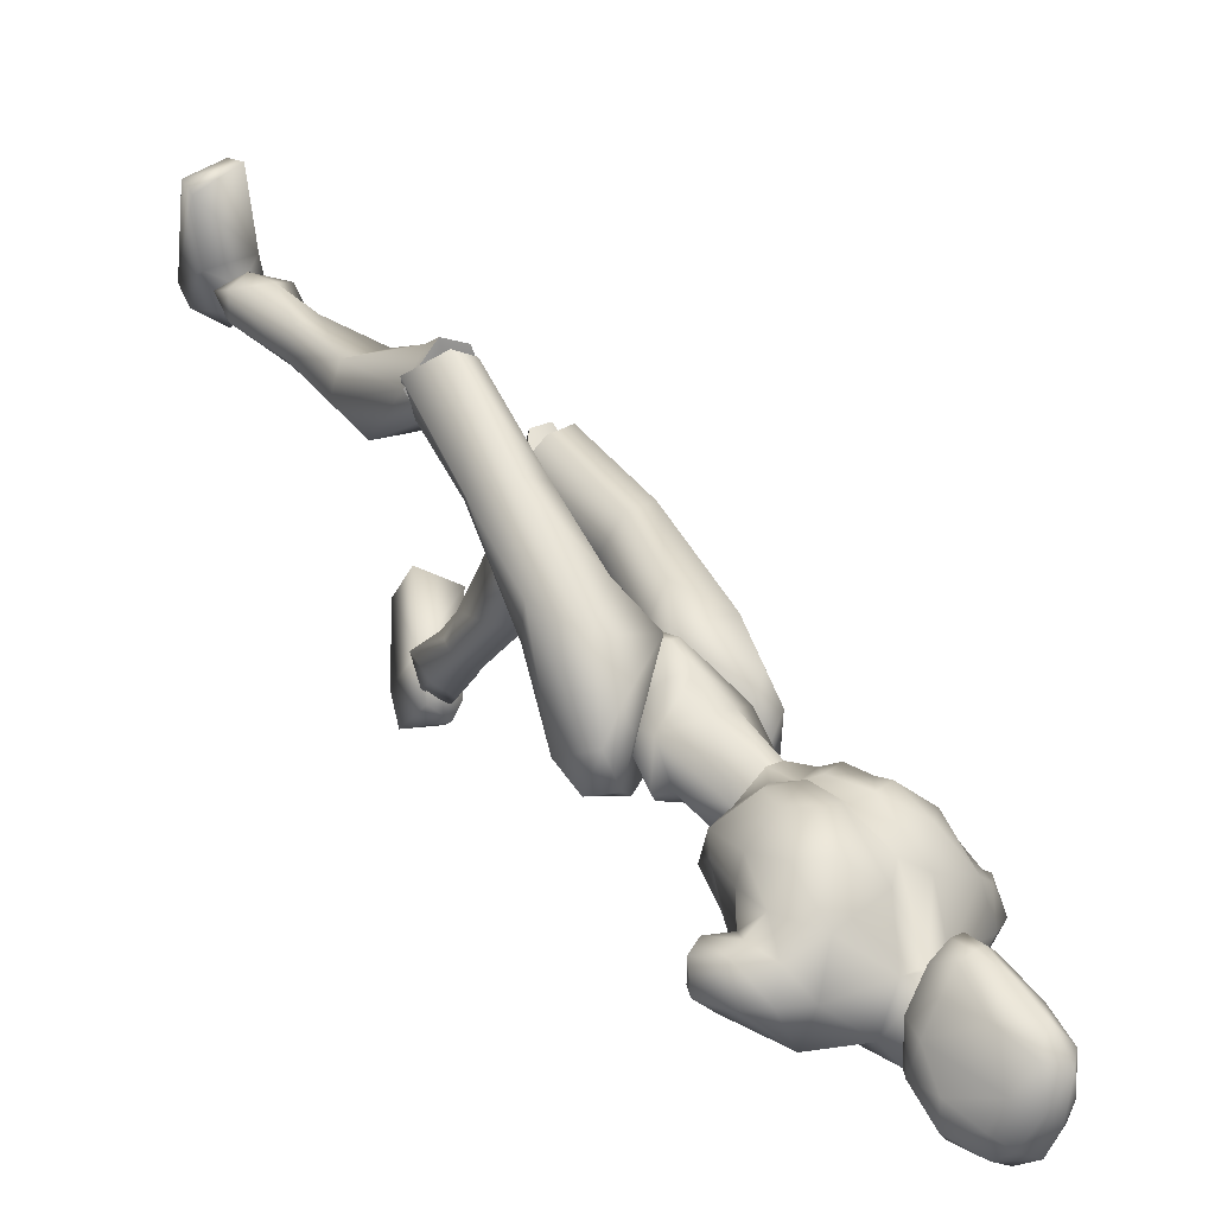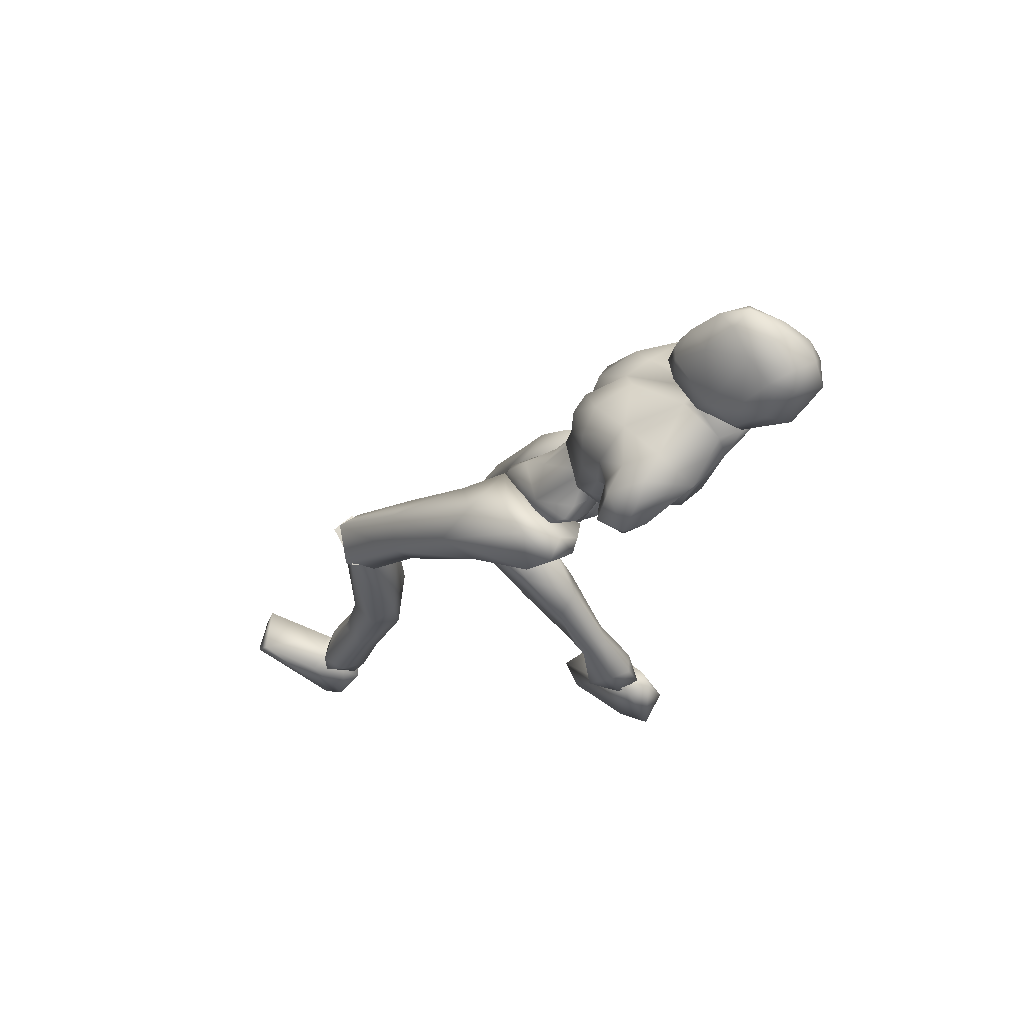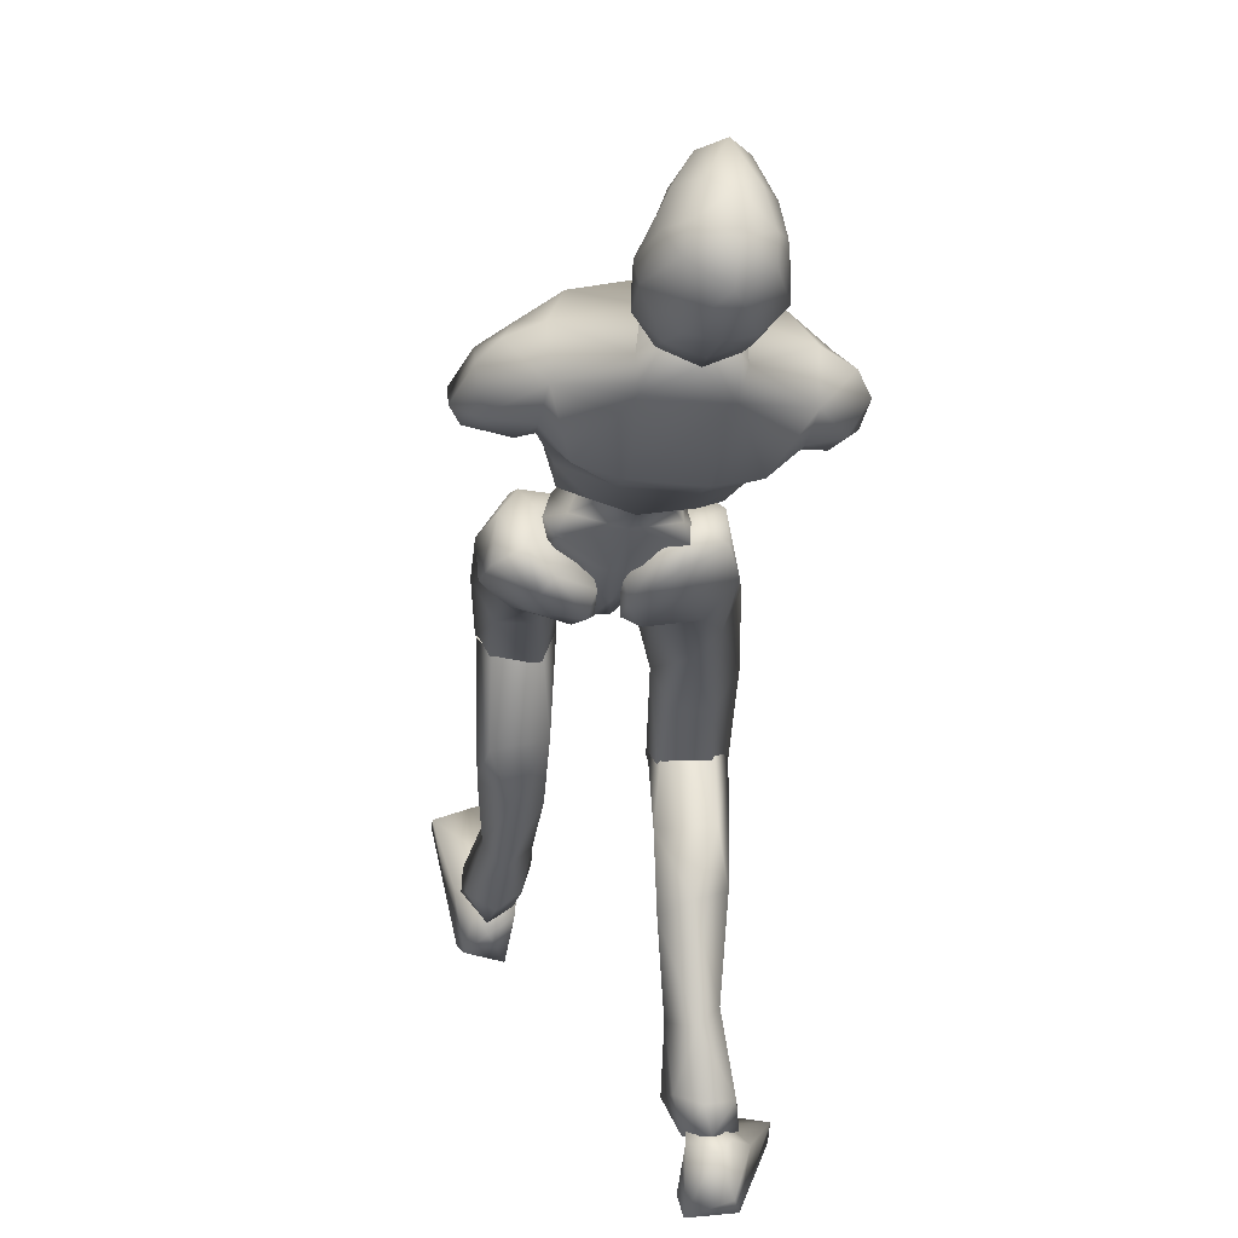
<metadata>
{"format":"obj","ext":"obj","renderer":"f3d","projection":"perspective","resolution":1024,"background":"white","views":[{"elev":9.3,"azim":145.1,"up":"+Z"},{"elev":53.7,"azim":124.5,"up":"+Y"},{"elev":-61.2,"azim":177.5,"up":"+Z"}]}
</metadata>
<code>
o Melee_Husk
v 2.34 45.73 -21.43
v 3.253 45.22 -18.22
v 3.643 45.38 -21.37
v 0.6444 47.68 -23.7
v 1.076 49.41 -21.68
v 0.5415 46.6 -17.29
v -0.03176 44.61 -14.97
v -1.43 46.4 -17.09
v -3.953 44.51 -17.49
v -3.36 48.97 -21.23
v -3.812 45.13 -20.8
v -3.012 47.32 -23.33
v -4.985 44.53 -20.49
v -1.655 43.77 -15.14
v -0.1312 42.9 -13.5
v 0.6854 42.98 -13.58
v 1.657 44.09 -15.47
v -0.3898 50.4 -19.5
v -1.709 50.27 -19.36
v 1.076 49.41 -21.68
v 0.6444 47.68 -23.7
v 2.973 48.84 -24.71
v -1.994 53.35 -19.57
v -3.036 51.55 -19.64
v -1.29 52.02 -20.16
v -1.709 50.27 -19.36
v -0.3898 50.4 -19.5
v 0.5815 51.91 -20.01
v 3.488 50.43 -22.35
v 3.793 51 -23.84
v 3.13 51.24 -26.9
v 4.052 53.78 -28.83
v 4.239 53.78 -24.67
v 5.211 55.23 -26.63
v 4.912 57.4 -25.15
v 6.154 57.03 -26.51
v 5.302 59.05 -27.46
v 7.233 57.58 -27.41
v 5.81 59.13 -29.65
v 7.039 57.93 -29.94
v 3.757 53.89 -22.88
v 8.327 55.47 -29.62
v 8.483 55.37 -27.35
v 7.233 54.83 -26.63
v 6.963 53.77 -27.83
v 3.45 58.18 -32.68
v 6.689 55.48 -30.69
v 7.73 54.29 -29.31
v 1.938 54.54 -20.64
v 3.554 57.4 -22.69
v 2.913 60.2 -25.99
v 3.698 60.11 -29.64
v -0.5264 59.78 -32.42
v -1.159 60.77 -28.78
v -0.7712 61.67 -30.24
v -3.091 61.76 -28.45
v -3.003 60.77 -28.54
v -4.821 60.4 -28.41
v -4.003 59.93 -23.89
v -8.07 59.11 -24.88
v -5.707 57.99 -21.76
v -2.951 56.45 -20.08
v -9.532 58.81 -28.3
v -0.9539 60.23 -24.2
v -1.549 60.71 -33.8
v -5.961 59.24 -31.87
v -9.523 56.9 -31.37
v -5.659 61.19 -29.74
v -5.434 60.33 -33.41
v 1.481 58.7 -22.49
v 1.299 56.46 -20.41
v -0.5359 56.69 -20.33
v -2.271 59.1 -22.95
v -1.717 55.78 -20.72
v -0.7526 53.47 -19.7
v 1.716 52.7 -20.01
v -12.29 56.09 -28.27
v -11.68 56 -25.82
v -11.51 57.5 -28
v -10.43 57.49 -25.88
v -10.28 55.72 -25.28
v -9.251 56.02 -23.74
v -7.487 56.31 -21.57
v -4.685 55.87 -19.8
v -4.974 53.86 -19.93
v -7.042 52.83 -21.79
v -11.13 54.38 -29.23
v -11.9 53.76 -27.04
v -10.59 53.89 -25.71
v -9.296 54.22 -25.61
v -7.828 52.6 -23.45
v -6.008 49.5 -21.38
v -4.279 52.1 -19.41
v -3.36 48.97 -21.23
v -10.38 53.13 -28.13
v -8.219 52.85 -27.66
v -6.707 49.96 -22.77
v -5.673 47.98 -23.83
v -3.012 47.32 -23.33
v -6.725 50.27 -25.9
v -3.609 64.56 -26.65
v -3.459 66.48 -27.62
v -4.743 64.12 -27.29
v -2.656 64.69 -26.74
v -1.78 64.44 -27.33
v -2.454 63.11 -26.39
v -3.434 63.04 -26.28
v -4.995 62.48 -27.49
v -5.902 63.73 -29.29
v -6.261 61.88 -29.97
v -6.855 63.54 -31.27
v -6.995 61.97 -32.44
v -7.458 64.76 -33.07
v -7.479 63.58 -34.7
v -7.166 66.72 -34.52
v -6.634 66.16 -36.88
v -6.583 67.56 -35.85
v -4.808 67.83 -37.3
v -4.736 69.31 -35.11
v -2.585 68.16 -36.41
v -4.683 65.69 -38.27
v -6.018 62.84 -36.62
v -5.918 61.28 -34.11
v -5.509 60.53 -33.37
v -3.604 60.03 -34.17
v -3.764 60.96 -35.17
v -4.28 62.69 -37.21
v -3.227 69.46 -34.28
v -4.333 70.45 -31.76
v -2.775 69.57 -31.29
v -3.891 69 -29.5
v -1.716 67.1 -29.75
v -5.678 66.77 -29.44
v -6.715 67.8 -32.64
v -5.908 68.98 -33.96
v -5.462 69.37 -31.09
v -1.753 68.54 -33.3
v -0.2284 63.51 -31.36
v -0.1783 65.15 -33.88
v -0.2238 62.43 -33.66
v -0.4455 64.77 -35.86
v -1.703 61.47 -34.73
v -1.357 67.27 -35.36
v -2.221 66.74 -37.21
v -2.451 63.05 -37.16
v -1.409 60.79 -33.77
v -0.2352 62.22 -30.34
v -0.8145 64.07 -29.35
v -1.251 62.81 -27.63
v 4.789 4.076 3.311
v 6.457 4.368 3.87
v 4.789 4.943 4.762
v 6.368 5.655 5.174
v 8.243 4.595 4.004
v 6.427 3.651 1.895
v -0.1823 40.65 -13.41
v 1.187 40.79 -13.55
v -0.05047 38.29 -14.93
v 1.216 38.41 -15.05
v -0.1992 38.2 -18.58
v 0.6499 38.28 -18.67
v -0.1734 40.17 -20.68
v 7.551 26.39 -0.5928
v 6.173 28.12 2.431
v 5.72 25.88 1.864
v 4.127 28.27 1.944
v 3.192 24.49 0.2716
v 2.639 27.43 -0.4157
v 6.625 17.58 0.5019
v 3.651 18.51 1.087
v 2.778 20.7 -2.86
v 3.361 26.43 -2.769
v 5.462 9.427 -0.5069
v 3.014 15.53 -1.988
v 5 16.17 -3.494
v 4.792 11.88 2.784
v 3.649 10.23 1.086
v 4.205 6.148 2.033
v 5.877 5.281 0.958
v 3.7 6.725 4.495
v 5.764 8.103 4.616
v 6.568 12 2.179
v 6.826 10.93 0.1596
v 7.219 17.23 -2.088
v 6.427 20.53 -4.173
v 6.499 26.6 -2.548
v 8.166 6.388 4.149
v 7.901 5.888 2.066
v 7.793 33.41 -6.087
v 6.038 29.12 1.799
v 7.621 26.17 0.1107
v 0.8076 38.04 -15.7
v 2.44 37.39 -13.78
v 0.9472 39.23 -13.08
v 1.858 37.6 -18.8
v 0.6296 38.07 -18.52
v 1.085 39.23 -21.11
v 0.5797 41.06 -21.11
v 2.769 42.38 -22.2
v 3.623 41.19 -22.31
v 4.389 43.76 -21.53
v 6.233 42.62 -21.75
v 6.03 44.26 -18.87
v 6.94 40.67 -19.84
v 7.422 38.77 -11.21
v 6.38 36.85 -14.07
v 6.298 30.91 -6.707
v 6.674 25.32 -1.72
v 3.558 24.92 -1.941
v 3.969 30.76 -6.493
v 4.724 35.04 -13.28
v 5.227 37.98 -17.69
v 3.884 39.43 -20.94
v 3.819 44.21 -18.35
v 5.016 44.58 -16.55
v 5.52 42.54 -12.94
v 0.6538 42.47 -13.26
v 2.675 40.21 -10.2
v 2.568 33.48 -7.717
v 2.684 26.92 -0.4361
v 3.673 35.85 -5.297
v 4.018 28.9 1.23
v 6.152 35.84 -4.74
v -3.419 61.7 -31.74
v -3.505 60.08 -34.17
v -0.7358 57.96 -33.06
v -5.535 57.49 -32.57
v -7.26 52.53 -30.3
v -9.092 54.17 -29.87
v 5.128 53.92 -29.77
v 3.948 55.38 -31.18
v 2.334 53.47 -31.27
v -0.4436 52.77 -31.53
v -4.507 52.37 -31.12
v -4.16 50.85 -28.89
v -4.281 48.36 -25.51
v -1.211 47.14 -24.13
v -0.04159 51.26 -29.31
v 1.229 48.9 -26.07
v -2.607 36.42 -15.44
v -0.9445 37.68 -16.99
v -1.137 37.91 -14.12
v -1.937 38.33 -20.07
v -0.7166 38.67 -19.62
v -1.132 40.65 -21.67
v -0.6363 42.37 -21.04
v -2.812 43.98 -21.66
v -3.658 42.9 -22.18
v -4.452 45.05 -20.58
v -6.285 44.06 -21.22
v -6.142 44.61 -17.94
v -7.016 41.57 -20.09
v -7.641 36.85 -12.64
v -6.539 36.01 -15.97
v -8.075 30.06 -9.66
v -6.556 27.93 -11.06
v -7.976 21.14 -6.296
v -6.992 20.97 -8.29
v -3.87 20.66 -8.578
v -6.438 23.33 -3.677
v -4.231 27.7 -10.87
v -4.887 34.04 -15.81
v -5.328 38.3 -18.96
v -3.934 40.78 -21.5
v -3.941 44.39 -17.44
v -5.171 44.13 -15.63
v -5.729 40.98 -12.94
v -0.8569 41.02 -13.18
v -2.92 37.85 -11.12
v -2.823 30.68 -11.07
v -3.033 22.03 -6.465
v -3.983 32.09 -8.007
v -4.407 23.33 -4.248
v -6.471 31.89 -7.534
v -3.65 20.59 -8.103
v -3.037 22.87 -6.146
v -4.398 21.43 -4.014
v -6.064 20.07 -5.917
v -6.425 20.91 -3.752
v -7.982 22.33 -6.848
v -7.278 16.31 -13.41
v -4.255 16.43 -12.46
v -3.484 20.93 -13.02
v -3.888 24.19 -8.286
v -3.839 17.2 -16.7
v -5.867 18.76 -16.96
v -6.407 12.39 -20.66
v -6.884 8.778 -23.15
v -5.143 8.439 -21.91
v -4.504 11.6 -19.17
v -5.524 11.16 -16.79
v -7.444 7.056 -23.9
v -5.734 6.182 -22.81
v -4.517 6.785 -20.03
v -6.53 7.457 -18.74
v -7.318 11.7 -16.95
v -7.695 12.71 -18.99
v -7.991 18.2 -15.17
v -7.189 21.84 -13.74
v -7.008 24.06 -7.868
v -5.646 5.511 -21.27
v -7.185 5.565 -20.37
v -9.002 6.795 -20.28
v -8.84 8.199 -21.92
v -9.139 5.865 -21.82
v -5.958 6.55 -23.78
v -7.661 6.888 -25.14
v -5.877 6.591 -22.09
v -8.679 6.739 -23.71
v -7.94 6.492 -21.64
v -6.29 5.042 -20.42
v -5.994 2.847 -26.12
v -5.649 2.281 -23.36
v -6.513 1.26 -17.34
v -7.749 1.947 -15.18
v -8.21 0.9202 -15.78
v -11.33 1.203 -16.93
v -11.4 2.714 -16.82
v -9.916 4.789 -21.64
v -8.869 4.135 -25.95
v -9.241 2.591 -25.18
v -7.368 5.87 -22.17
v 1.138 41.65 -17.72
v 3.061 41.16 -17.98
v 2.865 44.74 -22.02
v 0.05635 42.54 -21.6
v 6.332 3.036 1.484
v 5.232 -0.6884 3.713
v 4.668 3.564 2.834
v 4.922 0.7915 6.112
v 5.145 4.867 6.264
v 5.821 4.345 11.07
v 6.921 6.47 12.05
v 7.523 5.371 12.29
v 10.59 5.104 11.01
v 10.46 6.261 10.04
v 8.791 4.224 5.268
v 6.606 5.224 4.251
v 7.338 4.035 2.531
v 7.907 0.6454 2.705
v 8.469 0.1247 4.296
v 4.556 4.759 4.024
v -1.034 42.43 -21.49
v -4.243 44.04 -21.3
v -0.8954 45.51 -22.6
v -1.211 47.14 -24.13
v -2.936 40.57 -17.37
v -1.074 48.37 -21.59
v -1.258 41.77 -17.67
v -1.221 49.23 -22.2
v -5.449 21.27 -5.921
v -5.459 23.12 -5.787
v 5.088 26.4 0.3758
v -3.08 59.99 -30.65
v 5.07 27.79 -0.5089
f 1 2 3
f 4 5 1
f 5 2 1
f 2 5 6
f 2 6 7
f 6 8 7
f 8 9 7
f 10 9 8
f 9 10 11
f 10 12 11
f 9 11 13
f 9 14 7
f 7 14 15
f 7 15 16
f 17 7 16
f 17 2 7
f 18 6 5
f 6 18 8
f 19 8 18
f 8 19 10
f 20 21 22
f 23 24 25
f 26 25 24
f 26 27 25
f 25 27 28
f 27 20 28
f 28 20 29
f 29 20 22
f 30 29 22
f 30 22 31
f 30 31 32
f 30 32 33
f 33 32 34
f 33 34 35
f 35 34 36
f 35 36 37
f 36 38 37
f 38 39 37
f 38 40 39
f 33 29 30
f 29 33 41
f 33 35 41
f 38 42 40
f 42 38 43
f 44 43 38
f 36 44 38
f 34 44 36
f 34 45 44
f 34 32 45
f 39 40 46
f 46 40 47
f 42 47 40
f 42 48 47
f 43 48 42
f 44 48 43
f 45 48 44
f 29 41 49
f 49 41 50
f 41 35 50
f 50 35 51
f 51 35 37
f 51 37 52
f 39 52 37
f 52 39 46
f 53 52 46
f 54 52 53
f 55 54 53
f 56 54 55
f 57 54 56
f 57 56 58
f 59 57 58
f 58 60 59
f 60 61 59
f 59 61 62
f 52 54 51
f 58 63 60
f 57 64 54
f 65 55 53
f 63 66 67
f 63 58 66
f 58 68 66
f 58 56 68
f 68 69 66
f 51 54 64
f 64 70 51
f 51 70 50
f 50 70 71
f 71 49 50
f 49 71 72
f 71 70 72
f 70 64 72
f 72 64 73
f 57 73 64
f 73 57 59
f 59 62 73
f 74 73 62
f 73 74 72
f 72 74 75
f 72 75 49
f 49 75 76
f 77 78 79
f 79 78 80
f 78 81 80
f 81 82 80
f 82 60 80
f 82 83 60
f 83 61 60
f 83 84 61
f 61 84 62
f 84 85 62
f 23 62 85
f 74 62 23
f 23 25 74
f 25 75 74
f 28 75 25
f 28 76 75
f 29 76 28
f 49 76 29
f 82 86 83
f 86 85 83
f 85 84 83
f 80 60 63
f 63 79 80
f 79 63 67
f 79 67 77
f 77 67 87
f 87 88 77
f 88 78 77
f 88 89 78
f 89 81 78
f 89 90 81
f 90 82 81
f 90 91 82
f 91 86 82
f 91 92 86
f 86 92 85
f 93 85 92
f 23 85 93
f 93 24 23
f 93 92 24
f 24 92 94
f 94 26 24
f 95 88 87
f 88 95 89
f 95 90 89
f 96 90 95
f 96 91 90
f 96 97 91
f 92 91 97
f 92 97 98
f 94 92 98
f 99 94 98
f 98 97 100
f 100 97 96
f 101 102 103
f 102 104 105
f 101 104 102
f 101 106 104
f 107 106 101
f 107 101 103
f 108 107 103
f 109 108 103
f 108 109 110
f 109 111 110
f 111 112 110
f 111 113 112
f 112 113 114
f 114 113 115
f 116 114 115
f 116 115 117
f 118 116 117
f 118 117 119
f 118 119 120
f 116 118 121
f 116 121 122
f 114 116 122
f 114 122 123
f 123 112 114
f 123 124 112
f 124 110 112
f 125 124 123
f 126 125 123
f 123 127 126
f 122 127 123
f 122 121 127
f 120 119 128
f 129 128 119
f 129 130 128
f 130 129 131
f 131 132 130
f 132 131 102
f 131 133 102
f 103 102 133
f 103 133 109
f 133 111 109
f 133 134 111
f 111 134 113
f 113 134 115
f 115 134 117
f 117 134 135
f 119 117 135
f 135 129 119
f 129 135 136
f 129 136 131
f 136 133 131
f 134 133 136
f 134 136 135
f 130 132 137
f 132 138 137
f 138 139 137
f 139 138 140
f 139 140 141
f 140 142 141
f 139 141 143
f 139 143 137
f 128 130 137
f 137 120 128
f 137 143 120
f 143 144 120
f 141 144 143
f 144 141 145
f 145 141 142
f 145 142 127
f 127 142 126
f 126 142 125
f 125 142 146
f 146 142 140
f 147 146 140
f 147 140 138
f 138 148 147
f 138 132 148
f 132 105 148
f 102 105 132
f 121 145 127
f 144 145 121
f 118 144 121
f 144 118 120
f 148 149 147
f 149 148 105
f 149 105 106
f 104 106 105
f 150 151 152
f 152 151 153
f 153 151 154
f 154 151 155
f 155 151 150
f 14 156 15
f 156 157 15
f 16 15 157
f 157 17 16
f 156 158 157
f 159 157 158
f 158 160 159
f 161 159 160
f 161 160 162
f 163 164 165
f 166 165 164
f 165 166 167
f 168 167 166
f 163 165 169
f 165 170 169
f 165 167 170
f 170 167 171
f 168 171 167
f 172 171 168
f 173 174 175
f 175 174 171
f 170 171 174
f 176 169 170
f 170 174 176
f 176 174 177
f 173 177 174
f 177 173 178
f 173 179 178
f 179 155 150
f 178 179 150
f 150 180 178
f 180 177 178
f 181 177 180
f 181 176 177
f 182 176 181
f 182 169 176
f 169 182 183
f 169 183 184
f 175 184 183
f 184 175 185
f 171 185 175
f 171 172 185
f 172 186 185
f 186 163 185
f 184 185 163
f 184 163 169
f 183 173 175
f 152 180 150
f 180 152 153
f 181 180 153
f 187 181 153
f 181 187 182
f 182 187 183
f 183 187 188
f 173 183 188
f 179 173 188
f 188 155 179
f 154 155 188
f 187 154 188
f 187 153 154
f 189 190 191
f 192 193 194
f 192 195 193
f 192 196 195
f 197 195 196
f 196 198 197
f 198 199 197
f 199 200 197
f 199 201 200
f 202 200 201
f 202 201 203
f 204 202 203
f 204 203 205
f 206 204 205
f 189 206 205
f 189 207 206
f 207 189 191
f 191 208 207
f 208 209 207
f 207 209 210
f 207 210 211
f 206 207 211
f 211 212 206
f 204 206 212
f 212 213 204
f 213 202 204
f 200 202 213
f 197 200 213
f 195 197 213
f 195 213 212
f 212 193 195
f 211 193 212
f 201 214 203
f 215 203 214
f 215 216 203
f 216 215 217
f 217 218 216
f 194 218 217
f 218 194 219
f 194 193 219
f 219 193 211
f 219 211 210
f 210 209 219
f 209 220 219
f 219 220 221
f 222 221 220
f 222 190 221
f 190 223 221
f 189 223 190
f 189 205 223
f 223 205 216
f 203 216 205
f 216 218 223
f 221 223 218
f 221 218 219
f 215 214 217
f 224 55 65
f 224 56 55
f 56 224 68
f 68 224 69
f 69 224 225
f 224 65 225
f 53 46 226
f 65 53 226
f 226 225 65
f 227 225 226
f 225 227 69
f 66 69 227
f 67 66 227
f 67 227 228
f 229 67 228
f 228 96 229
f 229 96 95
f 87 229 95
f 87 67 229
f 230 48 45
f 48 230 47
f 231 47 230
f 46 47 231
f 46 231 232
f 46 232 226
f 226 232 233
f 226 233 227
f 234 227 233
f 228 227 234
f 235 228 234
f 96 228 235
f 100 96 235
f 100 235 236
f 236 98 100
f 236 99 98
f 237 99 236
f 237 236 235
f 238 237 235
f 235 234 238
f 233 238 234
f 232 238 233
f 232 32 238
f 32 232 231
f 32 231 230
f 32 230 45
f 32 31 238
f 238 31 239
f 22 239 31
f 21 239 22
f 21 237 239
f 239 237 238
f 240 241 242
f 243 241 240
f 244 241 243
f 243 245 244
f 246 244 245
f 247 246 245
f 248 247 245
f 247 248 249
f 250 249 248
f 249 250 251
f 250 252 251
f 251 252 253
f 252 254 253
f 254 255 253
f 255 254 256
f 255 256 257
f 258 257 256
f 259 258 256
f 260 255 257
f 259 256 261
f 261 256 262
f 256 254 262
f 263 262 254
f 254 252 263
f 264 263 252
f 250 264 252
f 250 248 264
f 248 245 264
f 245 243 264
f 264 243 263
f 240 263 243
f 240 262 263
f 265 249 251
f 251 266 265
f 267 266 251
f 266 267 268
f 269 268 267
f 269 242 268
f 242 269 270
f 240 242 270
f 240 270 262
f 262 270 261
f 259 261 270
f 271 259 270
f 270 272 271
f 273 271 272
f 260 273 272
f 274 260 272
f 274 255 260
f 253 255 274
f 253 274 267
f 267 251 253
f 269 272 270
f 274 272 269
f 269 267 274
f 265 266 268
f 275 276 277
f 277 278 275
f 278 277 279
f 279 280 278
f 278 280 281
f 282 278 281
f 275 278 282
f 275 282 283
f 283 276 275
f 283 284 276
f 283 282 285
f 285 286 283
f 285 287 286
f 288 287 289
f 287 290 289
f 290 287 285
f 285 291 290
f 285 282 291
f 281 291 282
f 292 288 293
f 288 289 293
f 294 293 289
f 290 294 289
f 290 295 294
f 291 295 290
f 291 296 295
f 281 296 291
f 296 281 297
f 297 281 298
f 298 286 297
f 286 298 299
f 299 283 286
f 284 283 299
f 300 284 299
f 280 300 299
f 299 298 280
f 280 298 281
f 287 297 286
f 294 301 293
f 301 294 302
f 294 295 302
f 295 303 302
f 303 295 296
f 303 296 297
f 303 297 304
f 297 287 304
f 287 288 304
f 292 304 288
f 292 305 304
f 305 303 304
f 302 303 305
f 306 307 308
f 307 309 308
f 309 310 308
f 311 308 310
f 311 306 308
f 312 307 306
f 312 306 313
f 311 313 306
f 314 313 311
f 315 314 311
f 314 315 316
f 317 316 315
f 318 317 315
f 318 315 311
f 319 318 311
f 311 310 319
f 309 319 310
f 319 309 320
f 309 307 320
f 312 320 307
f 321 320 312
f 319 320 321
f 318 319 321
f 317 318 321
f 322 305 292
f 322 302 305
f 322 301 302
f 322 293 301
f 322 292 293
f 323 217 214
f 323 194 217
f 323 192 194
f 323 196 192
f 323 198 196
f 323 199 198
f 323 201 199
f 323 214 201
f 324 17 157
f 324 2 17
f 324 3 2
f 324 325 3
f 324 326 325
f 324 162 326
f 324 161 162
f 324 159 161
f 324 157 159
f 327 328 329
f 329 328 330
f 330 331 329
f 330 332 331
f 332 333 331
f 333 332 334
f 334 335 333
f 335 336 333
f 333 336 331
f 336 337 331
f 338 331 337
f 337 339 338
f 339 337 340
f 327 339 340
f 340 328 327
f 340 341 328
f 340 337 341
f 337 336 341
f 336 335 341
f 329 331 342
f 342 331 338
f 338 339 342
f 339 327 342
f 327 329 342
f 326 162 343
f 344 345 343
f 326 343 345
f 345 325 326
f 13 11 344
f 345 344 11
f 11 12 345
f 345 12 346
f 345 346 4
f 4 1 345
f 325 345 1
f 1 3 325
f 343 347 344
f 344 347 13
f 13 347 9
f 9 347 14
f 14 347 156
f 156 347 158
f 158 347 160
f 160 347 162
f 162 347 343
f 27 348 20
f 20 348 21
f 21 348 237
f 237 348 99
f 99 348 94
f 94 348 26
f 26 348 27
f 249 349 247
f 247 349 246
f 246 349 244
f 244 349 241
f 241 349 242
f 242 349 268
f 268 349 265
f 265 349 249
f 328 341 330
f 332 330 341
f 335 332 341
f 335 334 332
f 4 350 5
f 5 350 18
f 18 350 19
f 19 350 10
f 10 350 12
f 12 350 346
f 346 350 4
f 316 317 314
f 314 317 321
f 313 314 321
f 321 312 313
f 258 351 257
f 257 351 260
f 260 351 273
f 273 351 271
f 271 351 259
f 259 351 258
f 300 352 284
f 284 352 276
f 276 352 277
f 277 352 279
f 279 352 280
f 280 352 300
f 191 353 208
f 208 353 209
f 209 353 220
f 220 353 222
f 222 353 190
f 190 353 191
f 108 110 354
f 124 354 110
f 125 354 124
f 125 146 354
f 354 146 147
f 147 149 354
f 149 106 354
f 354 106 107
f 108 354 107
f 172 355 186
f 186 355 163
f 163 355 164
f 164 355 166
f 166 355 168
f 168 355 172

</code>
